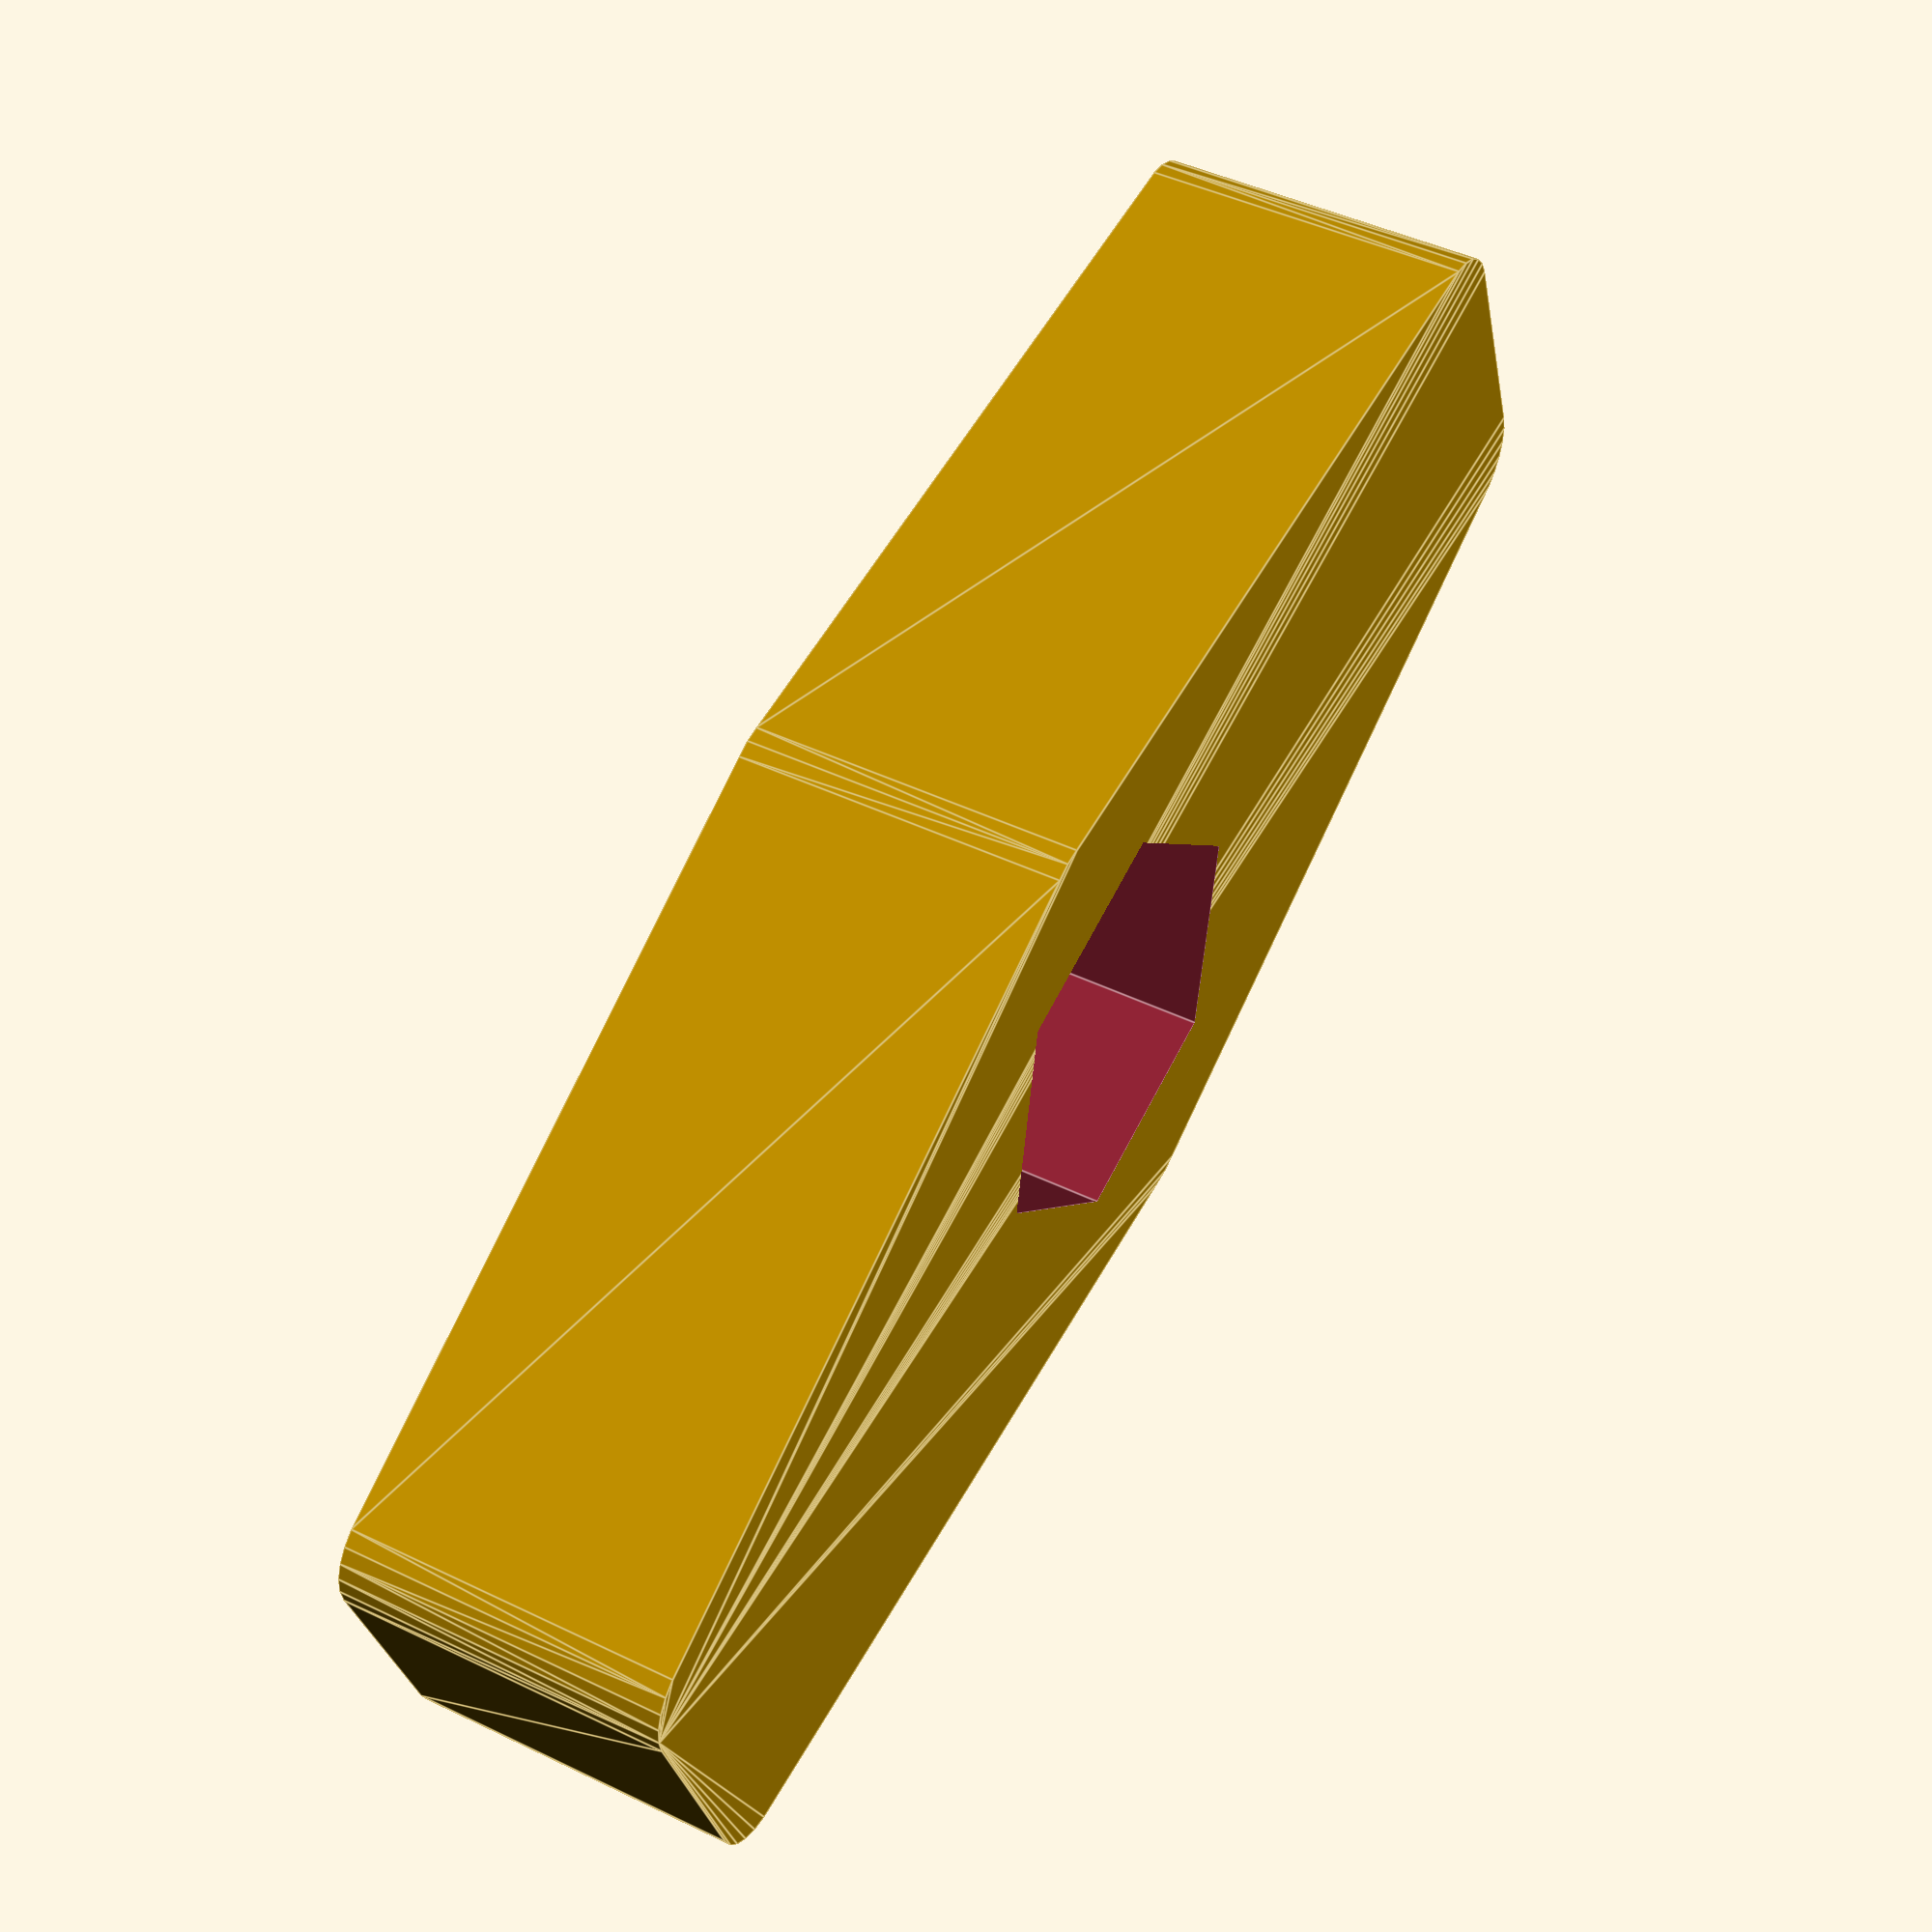
<openscad>
// Wing bolt

// Copyright (C) 2015 Jeremy Bennett <jeremy@jeremybennett.com>

// Contributor: Jeremy Bennett <jeremy@jeremybennett.com>

// This file is licensed under the Creative Commons Attribution-ShareAlike 3.0
// Unported License. To view a copy of this license, visit
// http://creativecommons.org/licenses/by-sa/3.0/ or send a letter to Creative
// Commons, PO Box 1866, Mountain View, CA 94042, USA.

// 45678901234567890123456789012345678901234567890123456789012345678901234567890


// Wing bolts are really hard to obtain.  This is a cover for a standard hex
// head M4 bolt, so it can be turned into a wing bolt


// Small amount to ensure overaps when needed
EPS = 0.01;

// Amount around threads, heads etc, to allow for printer overflow
GAP = 0.3;

// Standard constants
M3_SHANK_R = 3.0 / 2 + GAP;
M3_HEAD_R   = 5.5 / 2 + GAP;
M4_SHANK_R = 4.0 / 2 + GAP;
M4_HEAD_R   = 7.0 / 2 + GAP;
M5_SHANK_R = 5.0 / 2 + GAP;
M5_HEAD_R   = 8.0 / 2 + GAP;

// Our specific
SHANK_R = M4_SHANK_R;
HEAD_R  = M4_HEAD_R;
HEAD_H  = 3.0;
HEIGHT  = HEAD_H * 2;

// Main wing shape
module  wing_block () {
    cr = SHANK_R / 2;
    hull () {
        // Left
        translate (v = [SHANK_R * 6, SHANK_R, 0])
            cylinder (r = cr, h = HEIGHT, center = true, $fn = 24);
        translate (v = [SHANK_R * 6, -SHANK_R, 0])
            cylinder (r = cr, h = HEIGHT, center = true, $fn = 24);
        // Center
        translate (v = [0, 2 * SHANK_R, 0])
            cylinder (r = cr, h = HEIGHT, center = true, $fn = 24);
        translate (v = [0, -2 * SHANK_R, 0])
            cylinder (r = cr, h = HEIGHT, center = true, $fn = 24);
        // Right
        translate (v = [-SHANK_R * 6, SHANK_R, 0])
            cylinder (r = cr, h = HEIGHT, center = true, $fn = 24);
        translate (v = [-SHANK_R * 6, -SHANK_R, 0])
            cylinder (r = cr, h = HEIGHT, center = true, $fn = 24);
    }
}


// Bolt hole
module bolt_hole () {
    union () {
        cylinder (r = SHANK_R, h = HEIGHT + EPS, center = true, $fn = 24);
        translate (v = [0, 0, (HEIGHT - HEAD_H) / 2 + EPS])
            cylinder (r = HEAD_R, h = HEAD_H, center = true, $fn = 6);
    }
}


module  wing_bolt () {
    difference () {
        wing_block ();
        bolt_hole ();
    }
}


wing_bolt ();

</openscad>
<views>
elev=315.7 azim=339.8 roll=299.6 proj=p view=edges
</views>
